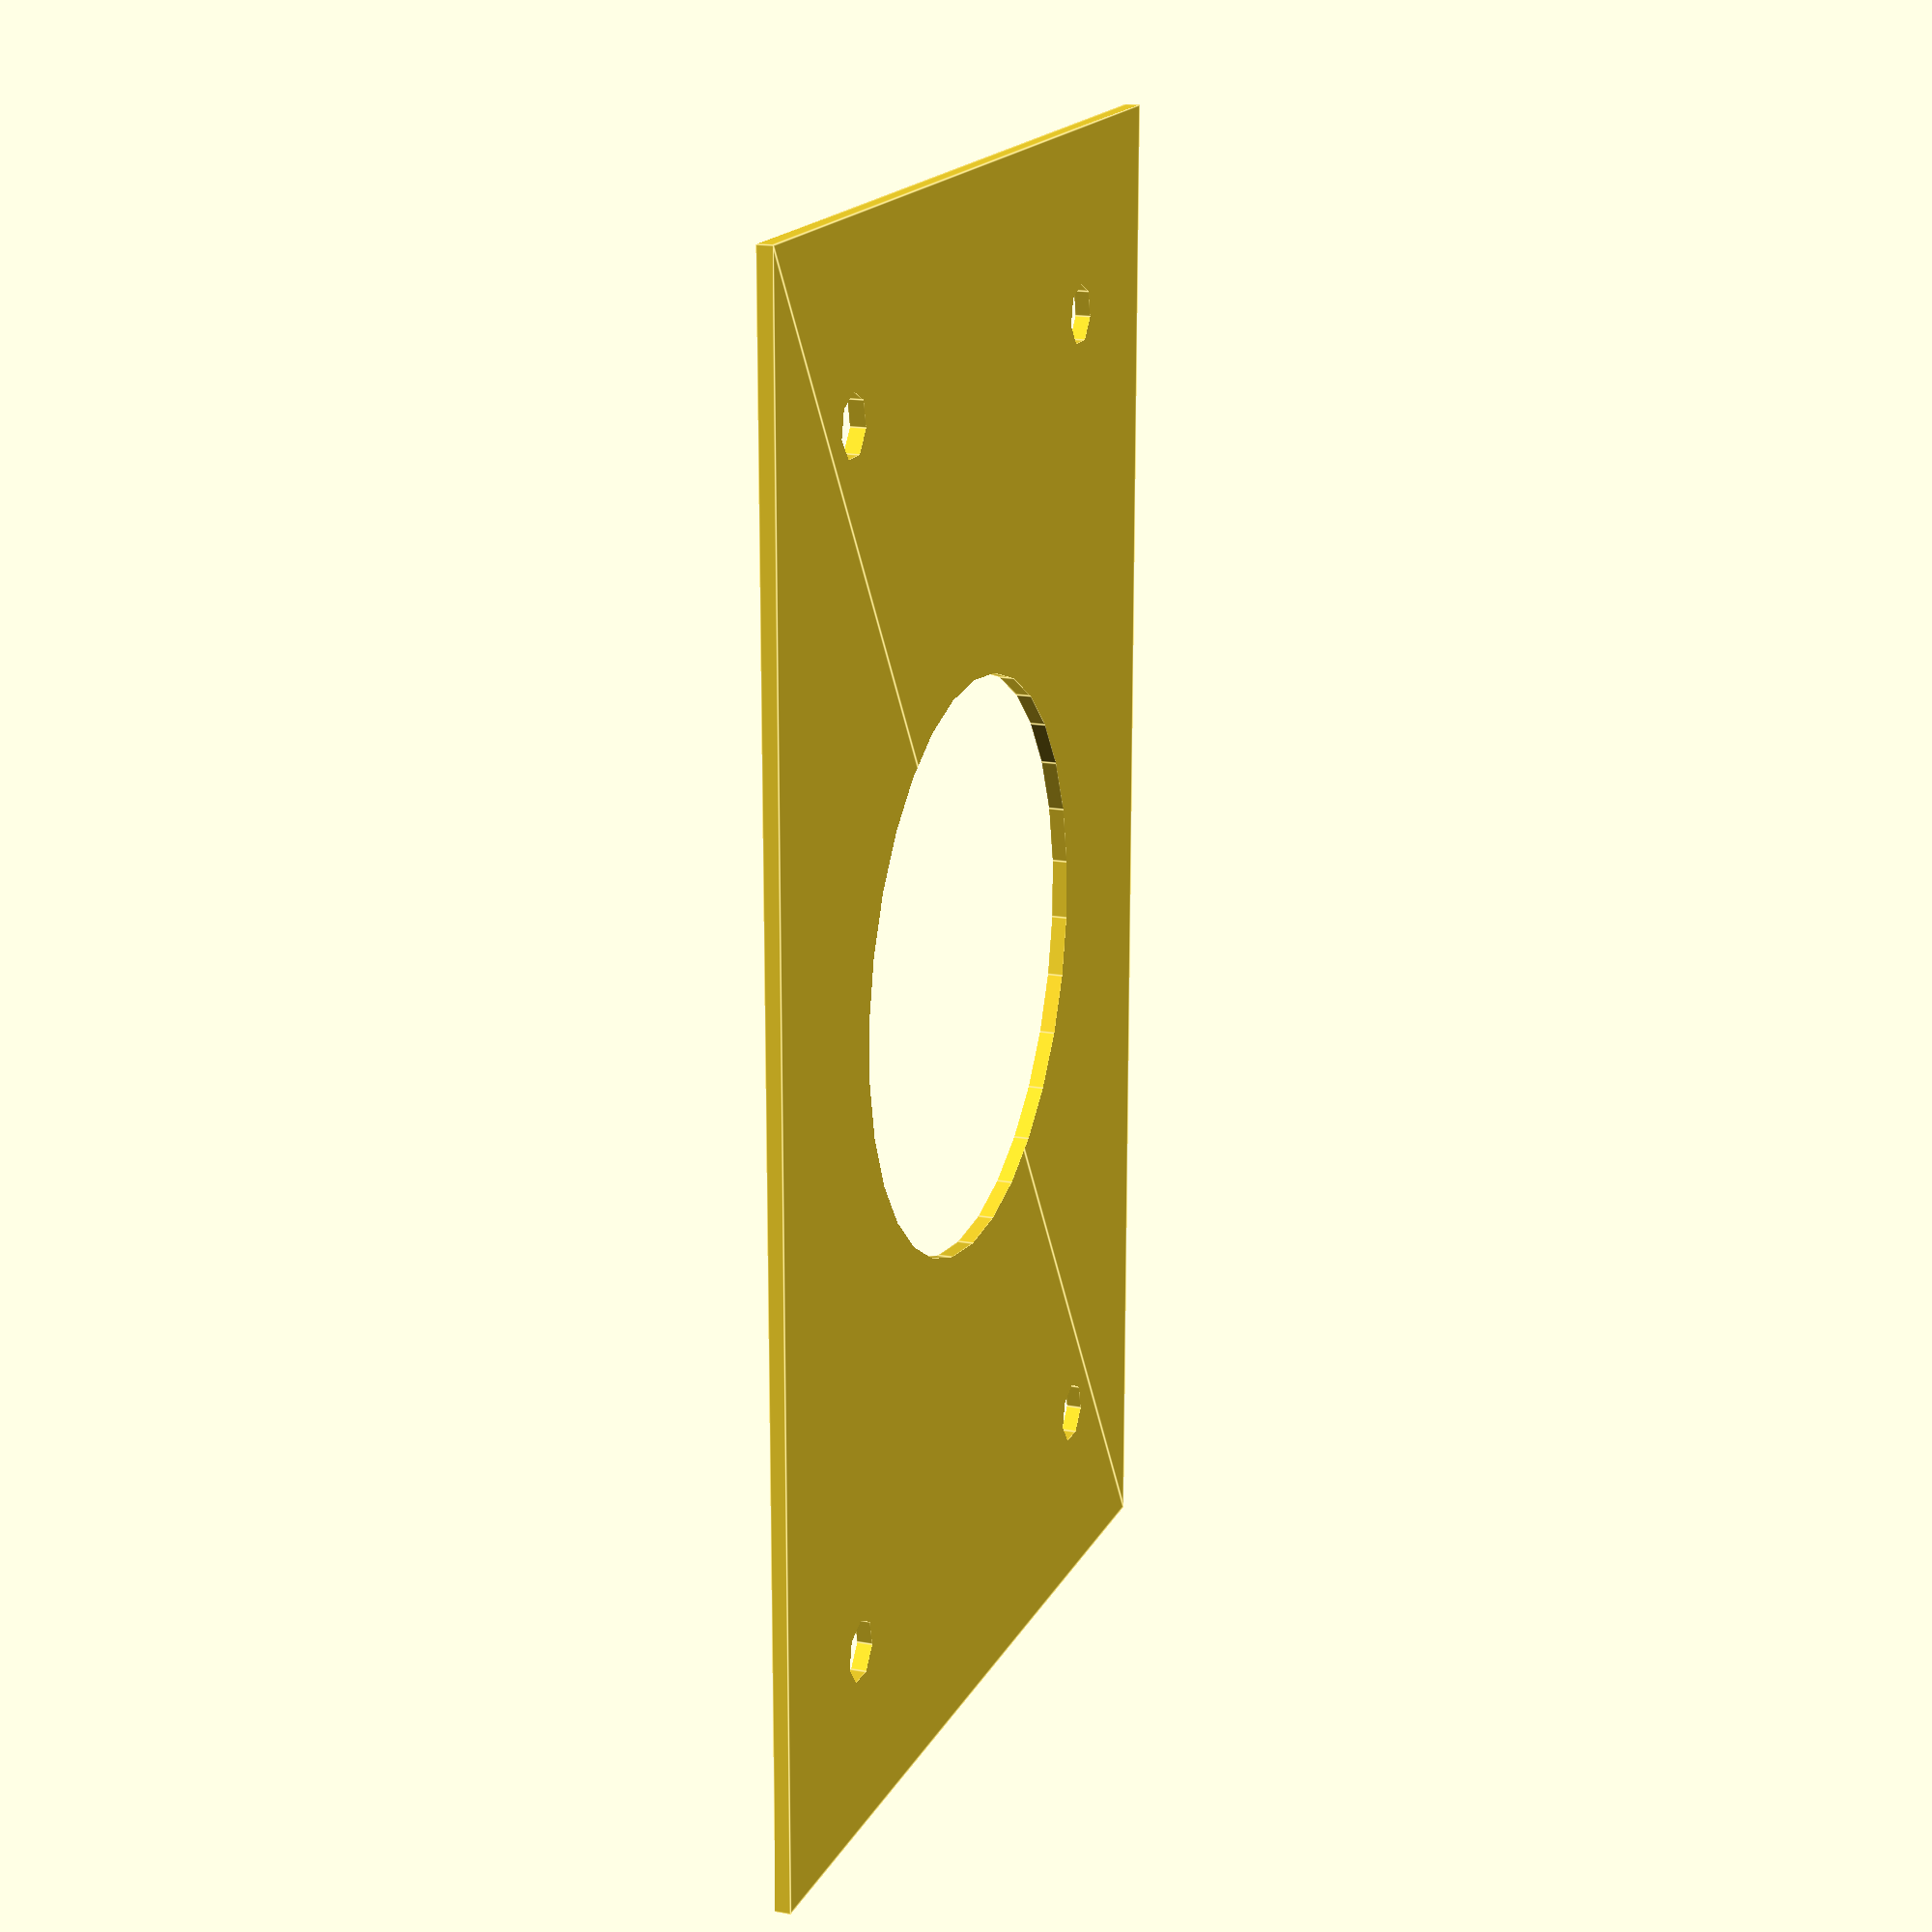
<openscad>
motor_diameter = 35.5;
gearbox_diameter = 37;

plate_width = 100;
plate_height = gearbox_diameter * 1.75;

screw_hole_diameter = 4;
screw_hole_offset = 12;

module motor_plate() {
     difference() {
          square([plate_width, plate_height]);
          translate([plate_width/2, plate_height/2])
               circle(d=gearbox_diameter);
          translate([screw_hole_offset, screw_hole_offset])
               circle(d=screw_hole_diameter);
          translate([plate_width - screw_hole_offset, screw_hole_offset])
               circle(d=screw_hole_diameter);
          translate([screw_hole_offset, plate_height - screw_hole_offset])
               circle(d=screw_hole_diameter);
          translate([plate_width - screw_hole_offset, plate_height - screw_hole_offset])
               circle(d=screw_hole_diameter);
     }
}

motor_plate();

</openscad>
<views>
elev=342.7 azim=269.8 roll=109.7 proj=p view=edges
</views>
